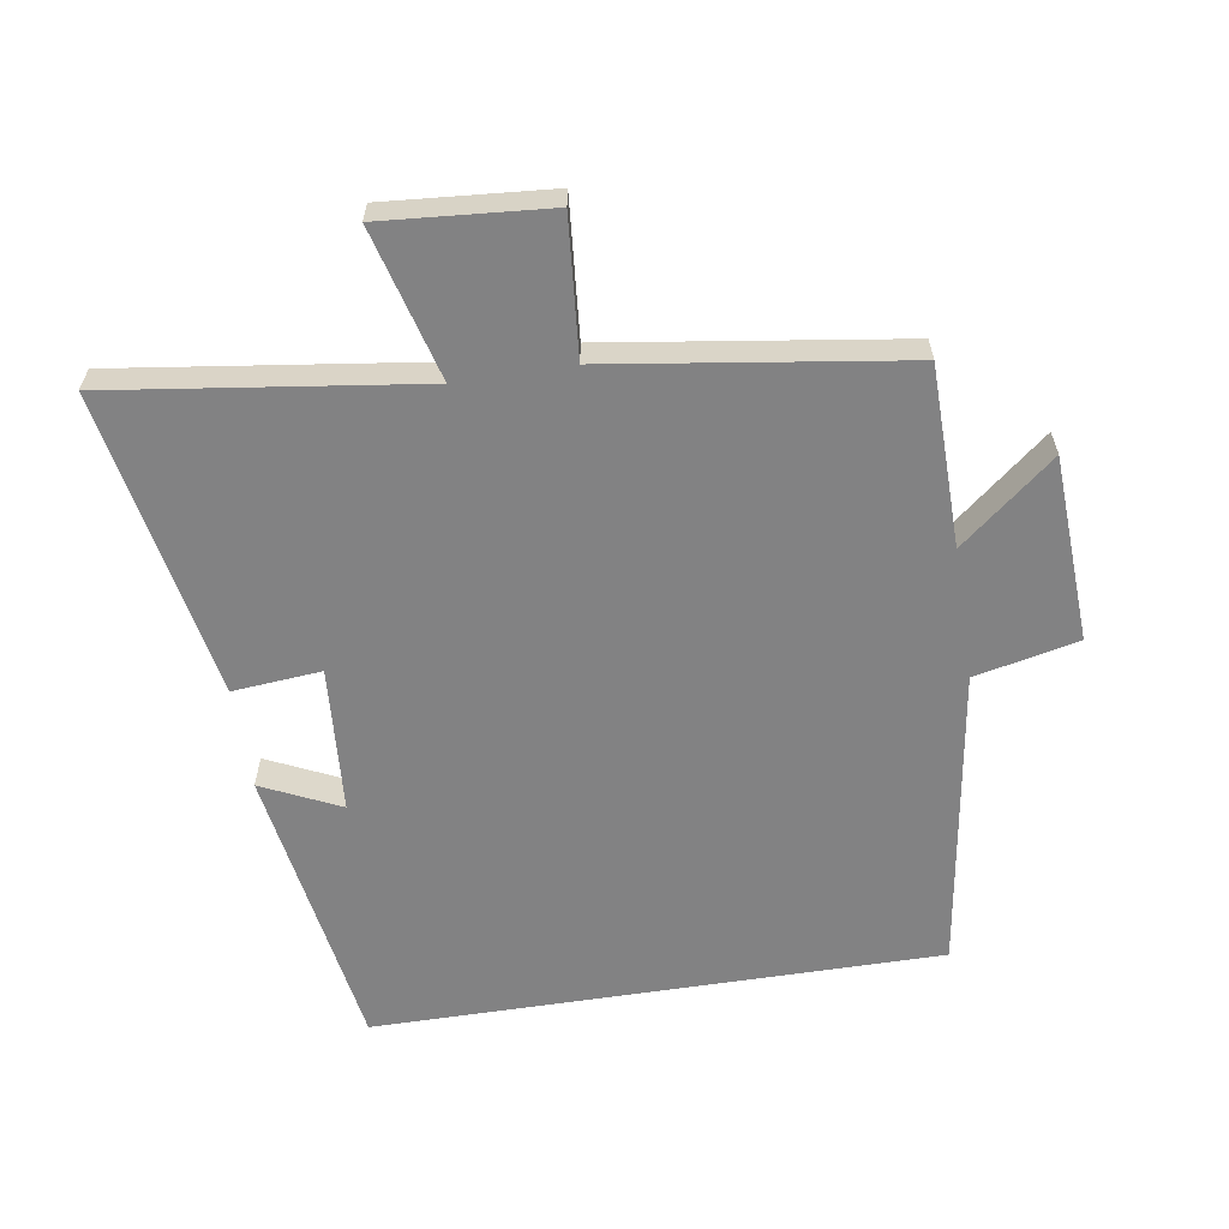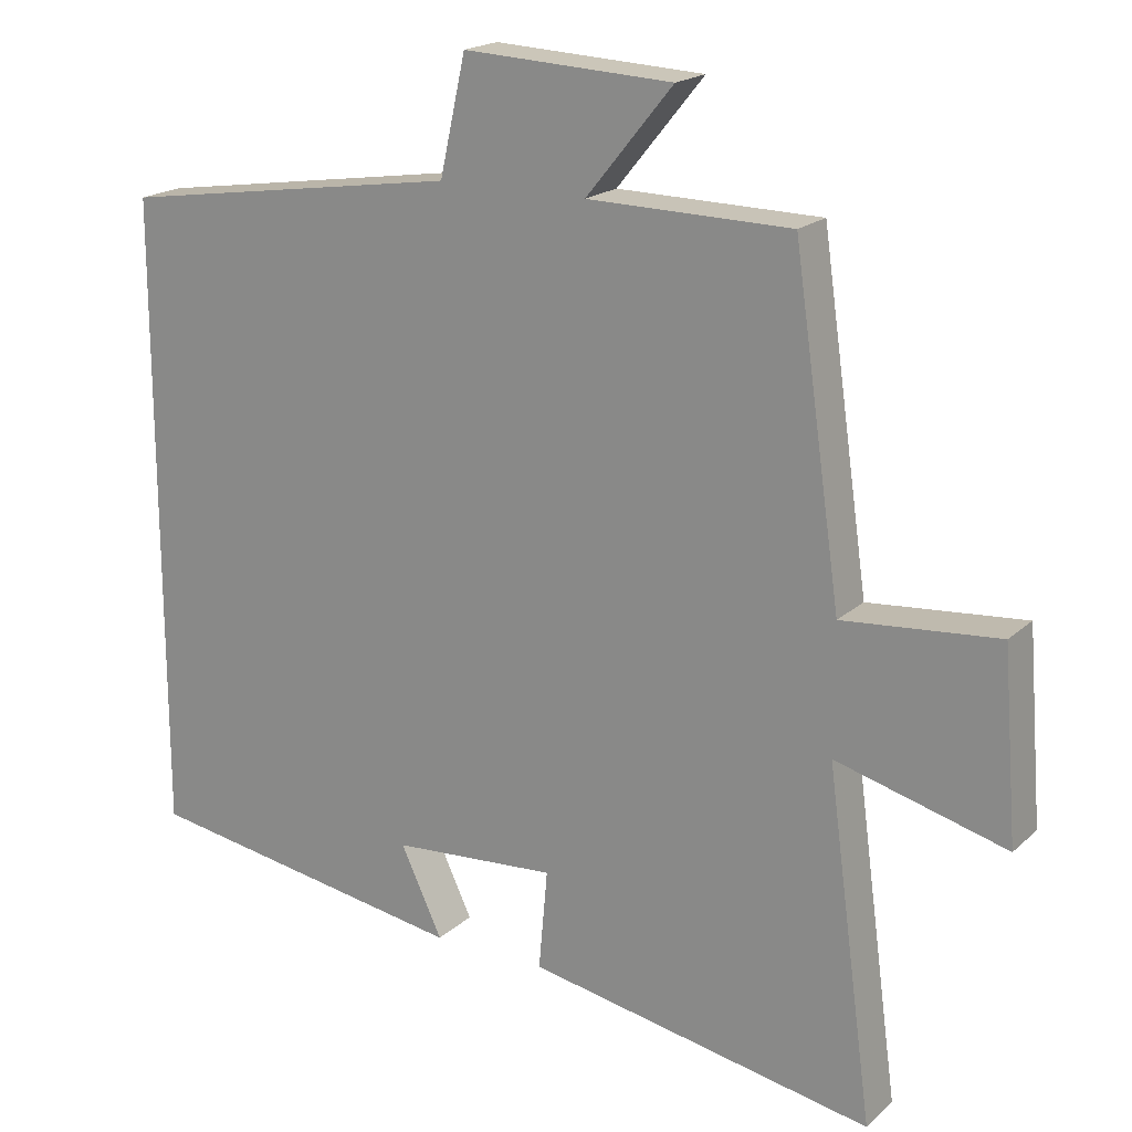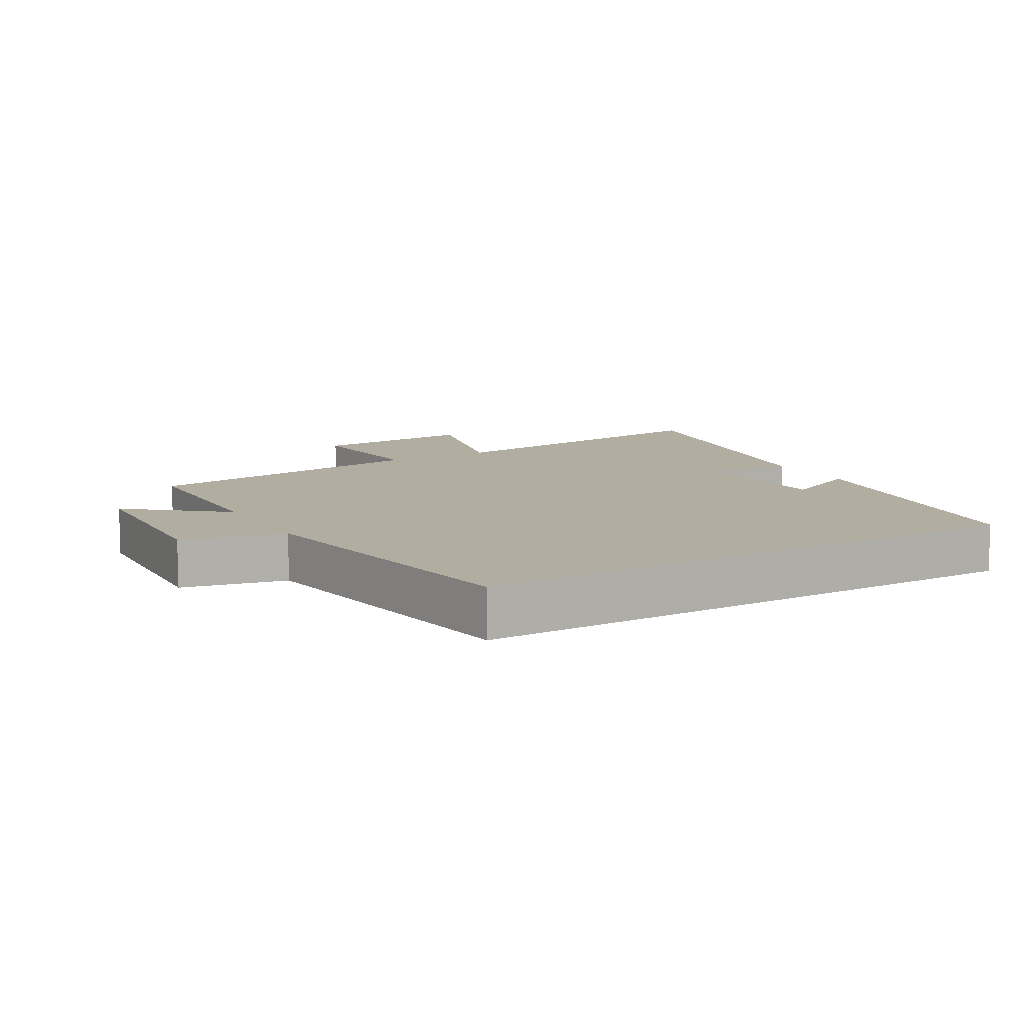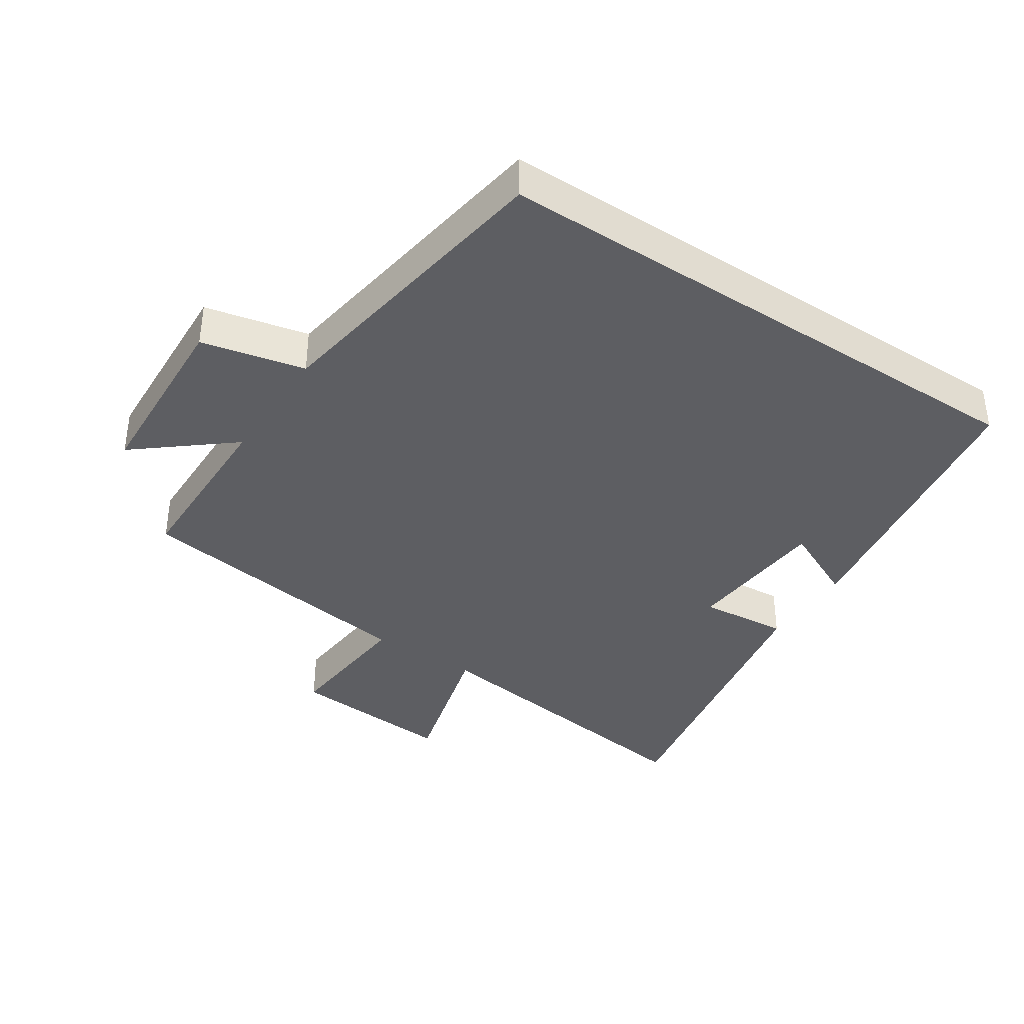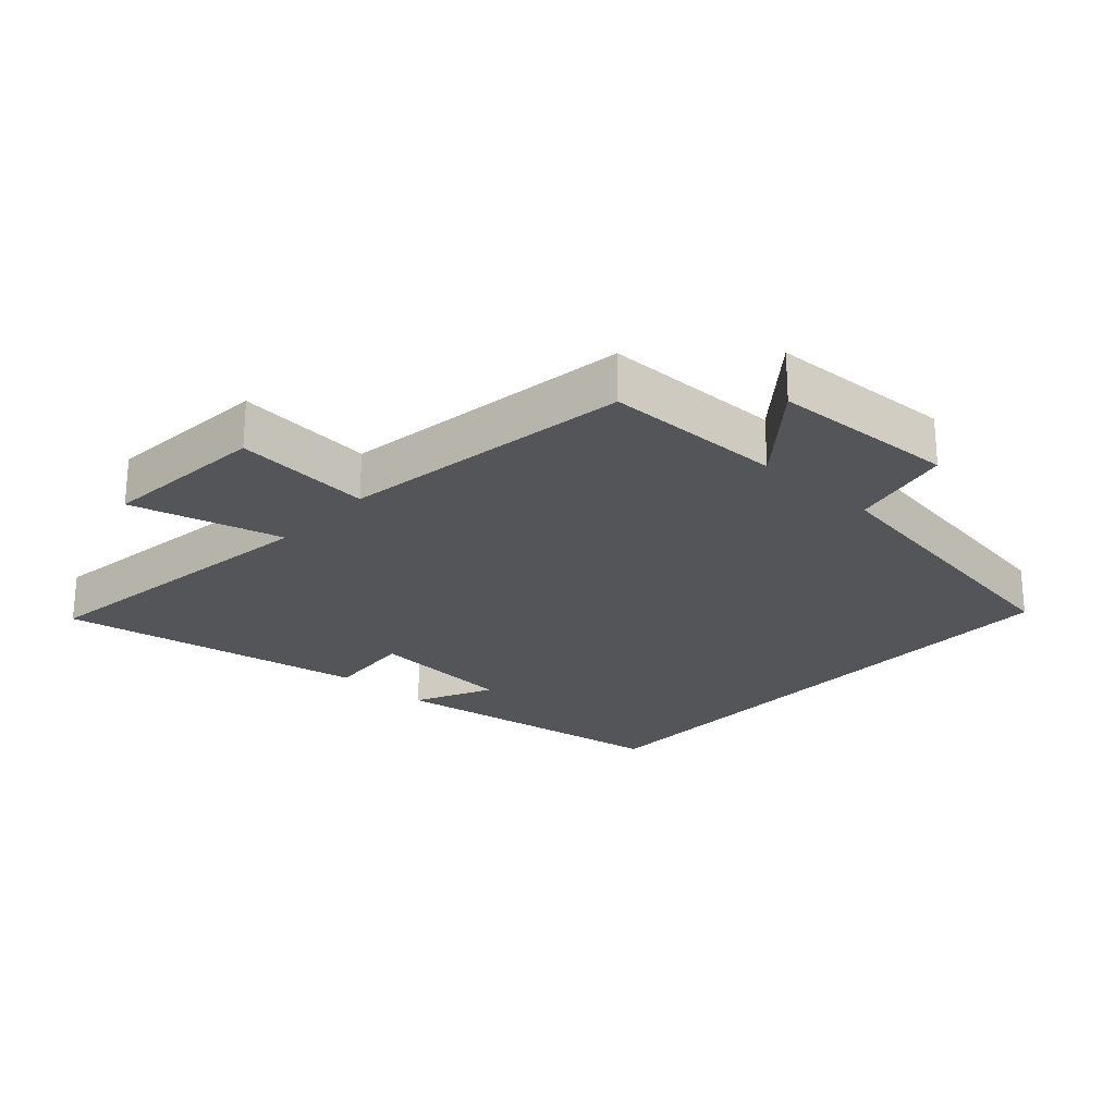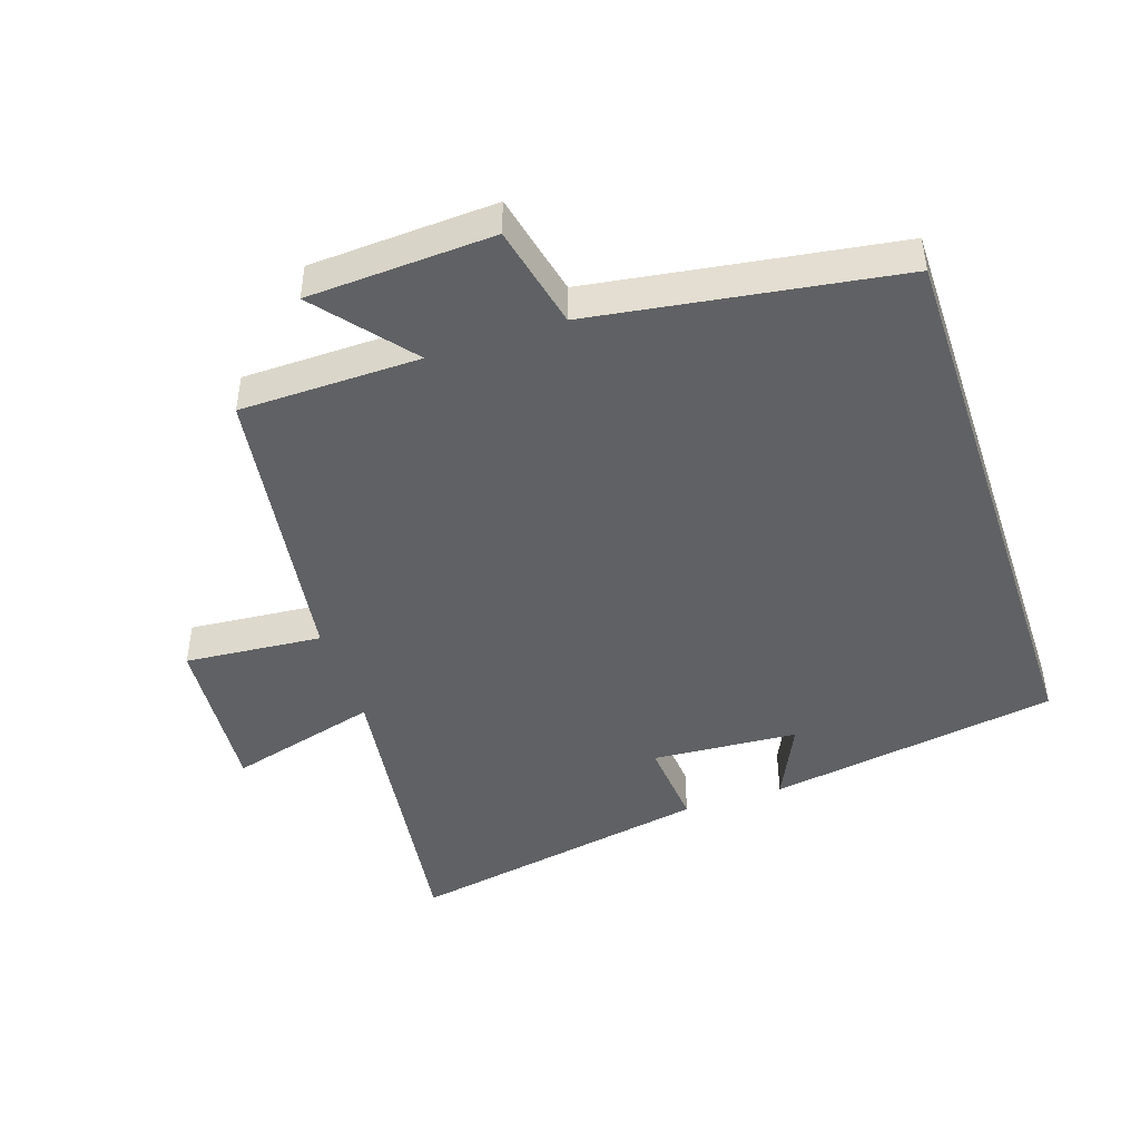
<metadata>
{"format":"obj","ext":"obj","renderer":"f3d","projection":"perspective","resolution":1024,"background":"white","views":[{"elev":-60.8,"azim":-81.1,"up":"+Y"},{"elev":19.1,"azim":-148.0,"up":"+Z"},{"elev":10.3,"azim":59.8,"up":"+Y"},{"elev":-38.4,"azim":56.5,"up":"+Y"},{"elev":-24.3,"azim":-42.7,"up":"+Y"},{"elev":-45.7,"azim":18.5,"up":"+Y"}]}
</metadata>
<code>
v 0.5 0.07 -0.429
v 0.058 0.07 -0.5
v 0.114 0.07 -0.381
v -0.108 0.07 -0.365
v -0.096 0.07 -0.5
v -0.563 0.07 -0.587
v -0.5 0.07 -0.121
v -0.729 0.07 -0.183
v -0.709 0.07 0.069
v -0.5 0.07 0.051
v -0.436 0.07 0.496
v -0.162 0.07 0.5
v -0.279 0.07 0.643
v 0.003 0.07 0.657
v 0.038 0.07 0.5
v 0.5 0.07 0.43
v 0.5 0 -0.429
v 0.058 0 -0.5
v 0.114 0 -0.381
v -0.108 0 -0.365
v -0.096 0 -0.5
v -0.563 0 -0.587
v -0.5 0 -0.121
v -0.729 0 -0.183
v -0.709 0 0.069
v -0.5 0 0.051
v -0.436 0 0.496
v -0.162 0 0.5
v -0.279 0 0.643
v 0.003 0 0.657
v 0.038 0 0.5
v 0.5 0 0.43
f 15 16 1
f 12 13 14 15
f 12 15 1
f 11 12 1
f 10 11 1
f 7 8 9 10
f 7 10 1
f 4 5 6 7
f 3 4 7
f 3 7 1
f 1 2 3
f 17 32 31
f 31 30 29 28
f 17 31 28
f 17 28 27
f 17 27 26
f 26 25 24 23
f 17 26 23
f 23 22 21 20
f 23 20 19
f 17 23 19
f 19 18 17
f 1 17 18 2
f 2 18 19 3
f 3 19 20 4
f 4 20 21 5
f 5 21 22 6
f 6 22 23 7
f 7 23 24 8
f 8 24 25 9
f 9 25 26 10
f 10 26 27 11
f 11 27 28 12
f 12 28 29 13
f 13 29 30 14
f 14 30 31 15
f 15 31 32 16
f 16 32 17 1

</code>
